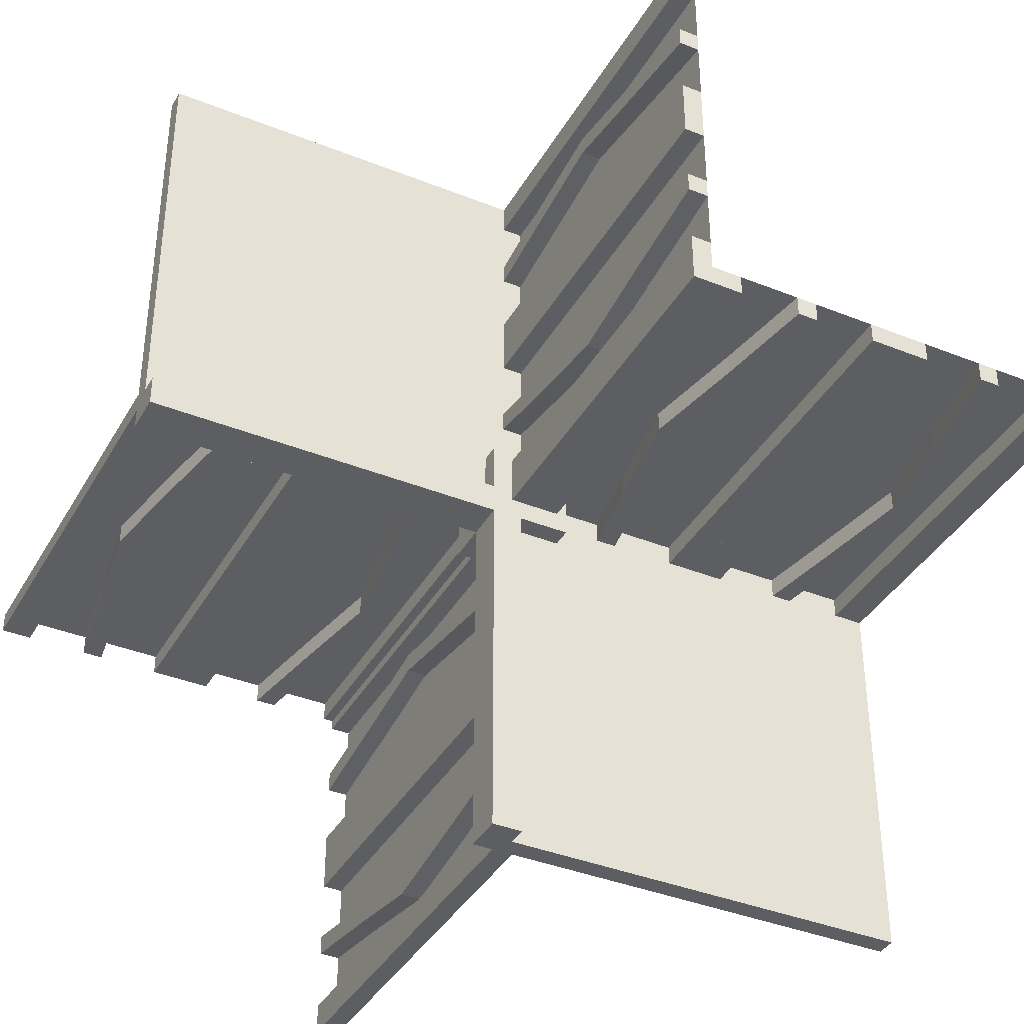
<metadata>
{"format":"obj","ext":"obj","renderer":"f3d","projection":"perspective","resolution":1024,"background":"white","views":[{"elev":-38.4,"azim":153.1,"up":"+Y"}]}
</metadata>
<code>
v 0 0 0
v 0 0 -0.5
v 0 0 0.5
v 0 0.1165 0.3702
v 0 0.1165 -0.3702
v 0 -0.4098 0.1262
v 0 0.09317 0.3762
v 0 0.09317 -0.3762
v 0 -0.1375 0
v 0 -0.1375 0.5
v 0 0.4625 0
v 0 0.4625 -0.5
v 0 0.4625 0.5
v 0 -0.09583 0.25
v 0 -0.1169 0.1202
v 0 0.3875 0
v 0 0.3875 -0.5
v 0 0.3875 0.5
v 0 -0.2125 0
v 0 -0.2125 0.5
v 0 0.4292 0.25
v 0 0.4292 -0.25
v 0 0.25 0
v 0 0.25 -0.5
v 0 0.25 0.5
v 0 0.07083 0.25
v 0 0.07083 -0.25
v 0 -0.2875 0
v 0 -0.2875 0.5
v 0 0.1125 0
v 0 0.1125 -0.5
v 0 0.1125 0.5
v 0 -0.3831 0.1202
v 0 -0.4042 0.25
v 0 0.0375 0
v 0 0.0375 -0.5
v 0 0.0375 0.5
v 0 0.4068 0.3762
v 0 0.4068 -0.3762
v 0 -0.3625 0
v 0 -0.3625 0.5
v 0 -0.09016 0.1262
v 0 0.3835 0.3702
v 0 0.3835 -0.3702
v 0 -0.5 0
v 0 -0.5 0.5
v 0 0.5 0
v 0 0.5 -0.5
v 0 0.5 0.5
v 0 -0.3835 0.3702
v 0 0.09016 -0.1262
v 0 0.09016 0.1262
v 0 0.3625 0
v 0 0.3625 -0.5
v 0 0.3625 0.5
v 0 -0.4068 0.3762
v 0 -0.0375 0
v 0 -0.0375 0.5
v 0 0.4042 0.25
v 0 0.4042 -0.25
v 0 0.3831 -0.1202
v 0 0.3831 0.1202
v 0 -0.1125 0
v 0 -0.1125 0.5
v 0 0.2875 0
v 0 0.2875 -0.5
v 0 0.2875 0.5
v 0 -0.07083 0.25
v 0 -0.25 0
v 0 -0.25 0.5
v 0 -0.4292 0.25
v 0 0.2125 0
v 0 0.2125 -0.5
v 0 0.2125 0.5
v 0 -0.3875 0
v 0 -0.3875 0.5
v 0 0.1169 -0.1202
v 0 0.1169 0.1202
v 0 0.09583 0.25
v 0 0.09583 -0.25
v 0 -0.4625 0
v 0 -0.4625 0.5
v 0 0.1375 0
v 0 0.1375 -0.5
v 0 0.1375 0.5
v 0 -0.09317 0.3762
v 0 0.4098 -0.1262
v 0 0.4098 0.1262
v 0 -0.1165 0.3702
v 0.1165 0 0.3702
v 0.1165 -0.025 0.3702
v -0.4098 0 -0.1262
v -0.4098 0 0.1262
v -0.4098 -0.025 -0.1262
v -0.4098 0.025 0.1262
v 0.09317 0 0.3762
v 0.09317 -0.025 0.3762
v -0.1375 0 0
v -0.1375 0 -0.5
v -0.1375 0 0.5
v -0.1375 -0.025 0
v -0.1375 -0.025 -0.5
v -0.1375 0.025 0
v -0.1375 0.025 0.5
v 0.4625 0 0
v 0.4625 0 0.5
v 0.4625 -0.025 0
v 0.4625 -0.025 0.5
v -0.09583 0 0.25
v -0.09583 0 -0.25
v -0.09583 -0.025 -0.25
v -0.09583 0.025 0.25
v -0.1169 0 -0.1202
v -0.1169 0 0.1202
v -0.1169 -0.025 -0.1202
v -0.1169 0.025 0.1202
v 0.3875 0 0
v 0.3875 0 0.5
v 0.3875 -0.025 0
v 0.3875 -0.025 0.5
v -0.2125 0 0
v -0.2125 0 -0.5
v -0.2125 0 0.5
v -0.2125 -0.025 0
v -0.2125 -0.025 -0.5
v -0.2125 0.025 0
v -0.2125 0.025 0.5
v -0.0125 -0.0125 -0.025
v -0.0125 -0.0125 -0.05
v -0.0125 0.5 -0.025
v -0.0125 0.5 -0.05
v 0.4292 0 0.25
v 0.4292 -0.025 0.25
v 0.25 0 0
v 0.25 0 0.5
v 0.25 -0.025 0
v 0.25 -0.025 0.5
v 0.05 0.05 0
v 0.05 0.05 -0.05
v 0.05 -0.5 0
v 0.05 -0.5 -0.05
v 0.05 0.5 0
v 0.05 0.5 0.05
v 0.05 -0.05 0
v 0.05 -0.05 0.05
v 0.07083 0 0.25
v 0.07083 -0.025 0.25
v -0.2875 0 0
v -0.2875 0 -0.5
v -0.2875 0 0.5
v -0.2875 -0.025 0
v -0.2875 -0.025 -0.5
v -0.2875 0.025 0
v -0.2875 0.025 0.5
v 0.1125 0 0
v 0.1125 0 0.5
v 0.1125 -0.025 0
v 0.1125 -0.025 0.5
v -0.3831 0 -0.1202
v -0.3831 0 0.1202
v -0.3831 -0.025 -0.1202
v -0.3831 0.025 0.1202
v -0.025 0.1165 0.3702
v -0.025 0.09317 0.3762
v -0.025 0.4625 0
v -0.025 0.4625 0.5
v -0.025 0.3875 0
v -0.025 0.3875 0.5
v -0.025 0.4292 0.25
v -0.025 0.25 0
v -0.025 0.25 0.5
v -0.025 0.07083 0.25
v -0.025 0.1125 0
v -0.025 0.1125 0.5
v -0.025 -0.025 0
v -0.025 -0.025 0.5
v -0.025 0.0375 0
v -0.025 0.0375 0.5
v -0.025 0.4068 0.3762
v -0.025 0.3835 0.3702
v -0.025 0.5 0
v -0.025 0.5 0.5
v -0.025 0.09016 0.1262
v -0.025 0.3625 0
v -0.025 0.3625 0.5
v -0.025 0.4042 0.25
v -0.025 0.3831 0.1202
v -0.025 0.2875 0
v -0.025 0.2875 0.5
v -0.025 0.2125 0
v -0.025 0.2125 0.5
v -0.025 0.1169 0.1202
v -0.025 0.09583 0.25
v -0.025 0.1375 0
v -0.025 0.1375 0.5
v -0.025 0.4098 0.1262
v -0.4042 0 0.25
v -0.4042 0 -0.25
v -0.4042 -0.025 -0.25
v -0.4042 0.025 0.25
v 0.0375 0 0
v 0.0375 0 0.5
v 0.0375 -0.025 0
v 0.0375 -0.025 0.5
v 0.4068 0 0.3762
v 0.4068 -0.025 0.3762
v -0.3625 0 0
v -0.3625 0 -0.5
v -0.3625 0 0.5
v -0.3625 -0.025 0
v -0.3625 -0.025 -0.5
v -0.3625 0.025 0
v -0.3625 0.025 0.5
v -0.09016 0 -0.1262
v -0.09016 0 0.1262
v -0.09016 -0.025 -0.1262
v -0.09016 0.025 0.1262
v 0.3835 0 0.3702
v 0.3835 -0.025 0.3702
v -0.5 0 0
v -0.5 0 -0.5
v -0.5 0 0.5
v -0.5 -0.0125 0.05
v -0.5 -0.0125 0.025
v -0.5 0.05 0
v -0.5 0.05 -0.05
v -0.5 -0.025 0
v -0.5 -0.025 -0.5
v -0.5 -0.5 0
v -0.5 -0.5 -0.025
v -0.5 0.5 0
v -0.5 0.5 0.025
v -0.5 0.025 0
v -0.5 0.025 0.5
v -0.5 -0.05 0
v -0.5 -0.05 0.05
v -0.5 0.0125 -0.025
v -0.5 0.0125 -0.05
v 0.5 0 0
v 0.5 0 0.5
v 0.5 -0.0125 -0.025
v 0.5 -0.0125 -0.05
v 0.5 -0.025 0
v 0.5 -0.025 0.5
v 0.5 0.5 0
v 0.5 0.5 -0.025
v 0.5 -0.05 0
v 0.5 -0.05 -0.05
v -0.3835 0 0.3702
v -0.3835 0 -0.3702
v -0.3835 -0.025 -0.3702
v -0.3835 0.025 0.3702
v 0.09016 0 0.1262
v 0.09016 -0.025 0.1262
v 0.3625 0 0
v 0.3625 0 0.5
v 0.3625 -0.025 0
v 0.3625 -0.025 0.5
v -0.4068 0 0.3762
v -0.4068 0 -0.3762
v -0.4068 -0.025 -0.3762
v -0.4068 0.025 0.3762
v -0.0375 0 0
v -0.0375 0 -0.5
v -0.0375 0 0.5
v -0.0375 -0.025 0
v -0.0375 -0.025 -0.5
v -0.0375 0.025 0
v -0.0375 0.025 0.5
v 0.4042 0 0.25
v 0.4042 -0.025 0.25
v 0.025 0.1165 -0.3702
v 0.025 -0.4098 0.1262
v 0.025 0.09317 -0.3762
v 0.025 -0.1375 0
v 0.025 -0.1375 0.5
v 0.025 0.4625 0
v 0.025 0.4625 -0.5
v 0.025 -0.09583 0.25
v 0.025 -0.1169 0.1202
v 0.025 0.3875 0
v 0.025 0.3875 -0.5
v 0.025 -0.2125 0
v 0.025 -0.2125 0.5
v 0.025 0.4292 -0.25
v 0.025 0.25 0
v 0.025 0.25 -0.5
v 0.025 0.07083 -0.25
v 0.025 -0.2875 0
v 0.025 -0.2875 0.5
v 0.025 0.1125 0
v 0.025 0.1125 -0.5
v 0.025 -0.3831 0.1202
v 0.025 -0.025 0
v 0.025 -0.025 -0.5
v 0.025 -0.4042 0.25
v 0.025 0.0375 0
v 0.025 0.0375 -0.5
v 0.025 0.4068 -0.3762
v 0.025 -0.3625 0
v 0.025 -0.3625 0.5
v 0.025 -0.09016 0.1262
v 0.025 0.3835 -0.3702
v 0.025 -0.5 0
v 0.025 -0.5 0.5
v 0.025 0.5 0
v 0.025 0.5 -0.5
v 0.025 -0.3835 0.3702
v 0.025 0.09016 -0.1262
v 0.025 0.3625 0
v 0.025 0.3625 -0.5
v 0.025 -0.4068 0.3762
v 0.025 -0.0375 0
v 0.025 -0.0375 0.5
v 0.025 0.4042 -0.25
v 0.025 0.025 0
v 0.025 0.025 0.5
v 0.025 0.3831 -0.1202
v 0.025 -0.1125 0
v 0.025 -0.1125 0.5
v 0.025 0.2875 0
v 0.025 0.2875 -0.5
v 0.025 -0.07083 0.25
v 0.025 -0.25 0
v 0.025 -0.25 0.5
v 0.025 -0.4292 0.25
v 0.025 0.2125 0
v 0.025 0.2125 -0.5
v 0.025 -0.3875 0
v 0.025 -0.3875 0.5
v 0.025 0.1169 -0.1202
v 0.025 0.09583 -0.25
v 0.025 -0.4625 0
v 0.025 -0.4625 0.5
v 0.025 0.1375 0
v 0.025 0.1375 -0.5
v 0.025 -0.09317 0.3762
v 0.025 0.4098 -0.1262
v 0.025 -0.1165 0.3702
v 0.3831 0 0.1202
v 0.3831 -0.025 0.1202
v -0.1125 0 0
v -0.1125 0 -0.5
v -0.1125 0 0.5
v -0.1125 -0.025 0
v -0.1125 -0.025 -0.5
v -0.1125 0.025 0
v -0.1125 0.025 0.5
v 0.2875 0 0
v 0.2875 0 0.5
v 0.2875 -0.025 0
v 0.2875 -0.025 0.5
v -0.07083 0 0.25
v -0.07083 0 -0.25
v -0.07083 -0.025 -0.25
v -0.07083 0.025 0.25
v -0.05 0.5 0
v -0.05 0.5 -0.05
v -0.05 -0.05 0
v -0.05 -0.05 -0.05
v -0.25 0 0
v -0.25 0 -0.5
v -0.25 0 0.5
v -0.25 -0.025 0
v -0.25 -0.025 -0.5
v -0.25 0.025 0
v -0.25 0.025 0.5
v -0.4292 0 0.25
v -0.4292 0 -0.25
v -0.4292 -0.025 -0.25
v -0.4292 0.025 0.25
v 0.0125 -0.0125 0.05
v 0.0125 -0.0125 0.025
v 0.0125 -0.5 -0.025
v 0.0125 -0.5 -0.05
v 0.0125 0.5 0.05
v 0.0125 0.5 0.025
v 0.0125 0.0125 -0.025
v 0.0125 0.0125 -0.05
v 0.2125 0 0
v 0.2125 0 0.5
v 0.2125 -0.025 0
v 0.2125 -0.025 0.5
v -0.3875 0 0
v -0.3875 0 -0.5
v -0.3875 0 0.5
v -0.3875 -0.025 0
v -0.3875 -0.025 -0.5
v -0.3875 0.025 0
v -0.3875 0.025 0.5
v 0.1169 0 0.1202
v 0.1169 -0.025 0.1202
v 0.09583 0 0.25
v 0.09583 -0.025 0.25
v -0.4625 0 0
v -0.4625 0 -0.5
v -0.4625 0 0.5
v -0.4625 -0.025 0
v -0.4625 -0.025 -0.5
v -0.4625 0.025 0
v -0.4625 0.025 0.5
v 0.1375 0 0
v 0.1375 0 0.5
v 0.1375 -0.025 0
v 0.1375 -0.025 0.5
v -0.09317 0 0.3762
v -0.09317 0 -0.3762
v -0.09317 -0.025 -0.3762
v -0.09317 0.025 0.3762
v 0.4098 0 0.1262
v 0.4098 -0.025 0.1262
v -0.1165 0 0.3702
v -0.1165 0 -0.3702
v -0.1165 -0.025 -0.3702
v -0.1165 0.025 0.3702
f 379 378 374
f 374 375 379
f 225 138 140
f 140 229 225
f 238 237 378
f 378 379 238
f 237 230 374
f 374 378 237
f 374 230 229
f 229 140 374
f 375 374 141
f 140 141 374
f 238 379 139
f 139 226 238
f 141 139 379
f 379 375 141
f 226 225 237
f 225 229 230
f 230 237 225
f 238 226 237
f 139 138 225
f 225 226 139
f 141 140 138
f 138 139 141
f 1 3 58
f 58 57 1
f 57 58 314
f 314 313 57
f 263 265 3
f 3 1 263
f 268 269 265
f 265 263 268
f 313 314 317
f 317 316 313
f 316 317 269
f 269 268 316
f 3 265 269
f 317 314 3
f 58 3 314
f 269 317 3
f 1 268 263
f 316 1 313
f 57 313 1
f 268 1 316
f 75 329 300
f 300 40 75
f 312 56 76
f 76 330 312
f 56 312 326
f 326 71 56
f 329 75 6
f 6 273 329
f 273 6 71
f 71 326 273
f 41 301 330
f 330 76 41
f 293 33 40
f 40 300 293
f 33 293 296
f 296 34 33
f 301 41 50
f 50 308 301
f 308 50 34
f 34 296 308
f 308 296 312
f 273 326 296
f 312 296 326
f 296 293 273
f 330 308 312
f 330 301 308
f 300 329 293
f 293 329 273
f 50 56 34
f 6 34 71
f 56 71 34
f 34 6 33
f 76 56 50
f 76 50 41
f 40 33 75
f 33 6 75
f 82 46 45
f 45 81 82
f 46 305 304
f 304 45 46
f 305 334 333
f 333 304 305
f 334 82 81
f 81 333 334
f 46 82 334
f 334 305 46
f 45 333 81
f 333 45 304
f 319 63 9
f 9 275 319
f 86 337 320
f 320 64 86
f 337 86 68
f 68 323 337
f 63 319 302
f 302 42 63
f 42 302 323
f 323 68 42
f 276 10 64
f 64 320 276
f 15 280 275
f 275 9 15
f 280 15 14
f 14 279 280
f 10 276 339
f 339 89 10
f 89 339 279
f 279 14 89
f 89 14 86
f 42 68 14
f 86 14 68
f 14 15 42
f 64 89 86
f 64 10 89
f 9 63 15
f 15 63 42
f 339 337 279
f 302 279 323
f 337 323 279
f 279 302 280
f 320 337 339
f 320 339 276
f 275 280 319
f 280 302 319
f 70 29 28
f 28 69 70
f 29 290 289
f 289 28 29
f 290 325 324
f 324 289 290
f 325 70 69
f 69 324 325
f 29 70 325
f 325 290 29
f 28 324 69
f 324 28 289
f 20 70 69
f 69 19 20
f 70 325 324
f 324 69 70
f 325 284 283
f 283 324 325
f 284 20 19
f 19 283 284
f 70 20 284
f 284 325 70
f 69 283 19
f 283 69 324
f 342 347 103
f 103 98 342
f 409 406 344
f 344 348 409
f 406 409 356
f 356 353 406
f 347 342 215
f 215 217 347
f 217 215 353
f 353 356 217
f 100 104 348
f 348 344 100
f 116 114 98
f 98 103 116
f 114 116 112
f 112 109 114
f 104 100 412
f 412 415 104
f 415 412 109
f 109 112 415
f 415 112 409
f 217 356 112
f 409 112 356
f 112 116 217
f 348 415 409
f 348 104 415
f 103 347 116
f 116 347 217
f 412 406 109
f 215 109 353
f 406 353 109
f 109 215 114
f 344 406 412
f 344 412 100
f 98 114 342
f 114 215 342
f 389 384 207
f 207 212 389
f 259 262 390
f 390 386 259
f 262 259 368
f 368 371 262
f 384 389 95
f 95 93 384
f 93 95 371
f 371 368 93
f 213 209 386
f 386 390 213
f 160 162 212
f 212 207 160
f 162 160 197
f 197 200 162
f 209 213 252
f 252 249 209
f 249 252 200
f 200 197 249
f 249 197 259
f 93 368 197
f 259 197 368
f 197 160 93
f 386 249 259
f 386 209 249
f 207 384 160
f 160 384 93
f 252 262 200
f 95 200 371
f 262 371 200
f 200 95 162
f 390 262 252
f 390 252 213
f 212 162 389
f 162 95 389
f 363 123 121
f 121 361 363
f 123 127 126
f 126 121 123
f 127 367 366
f 366 126 127
f 367 363 361
f 361 366 367
f 123 363 367
f 367 127 123
f 121 366 361
f 366 121 126
f 150 363 361
f 361 148 150
f 363 367 366
f 366 361 363
f 367 154 153
f 153 366 367
f 154 150 148
f 148 153 154
f 363 150 154
f 154 367 363
f 361 153 148
f 153 361 366
f 222 397 395
f 395 220 222
f 397 401 400
f 400 395 397
f 401 234 233
f 233 400 401
f 234 222 220
f 220 233 234
f 397 222 234
f 234 401 397
f 395 233 220
f 233 395 400
f 3 222 220
f 220 1 3
f 46 3 1
f 1 45 46
f 45 229 220
f 220 1 45
f 372 373 377
f 377 376 372
f 235 144 142
f 142 231 235
f 223 224 373
f 373 372 223
f 224 232 377
f 377 373 224
f 377 232 231
f 231 142 377
f 376 377 143
f 142 143 377
f 223 372 145
f 145 236 223
f 143 145 372
f 372 376 143
f 236 235 224
f 235 231 232
f 232 224 235
f 223 236 224
f 145 144 235
f 235 236 145
f 143 142 144
f 144 145 143
f 1 2 36
f 36 35 1
f 35 36 298
f 298 297 35
f 263 264 2
f 2 1 263
f 266 267 264
f 264 263 266
f 297 298 295
f 295 294 297
f 294 295 267
f 267 266 294
f 2 264 267
f 295 298 2
f 36 2 298
f 267 295 2
f 1 266 263
f 294 1 297
f 35 297 1
f 266 1 294
f 16 281 310
f 310 53 16
f 299 39 17
f 17 282 299
f 39 299 285
f 285 22 39
f 281 16 87
f 87 338 281
f 338 87 22
f 22 285 338
f 54 311 282
f 282 17 54
f 318 61 53
f 53 310 318
f 61 318 315
f 315 60 61
f 311 54 44
f 44 303 311
f 303 44 60
f 60 315 303
f 303 315 299
f 338 285 315
f 299 315 285
f 315 318 338
f 282 303 299
f 282 311 303
f 310 281 318
f 318 281 338
f 44 39 60
f 87 60 22
f 39 22 60
f 60 87 61
f 17 39 44
f 17 44 54
f 53 61 16
f 61 87 16
f 12 48 47
f 47 11 12
f 48 307 306
f 306 47 48
f 307 278 277
f 277 306 307
f 278 12 11
f 11 277 278
f 48 12 278
f 278 307 48
f 47 277 11
f 277 47 306
f 291 30 83
f 83 335 291
f 8 274 292
f 292 31 8
f 274 8 27
f 27 288 274
f 30 291 309
f 309 51 30
f 51 309 288
f 288 27 51
f 336 84 31
f 31 292 336
f 77 331 335
f 335 83 77
f 331 77 80
f 80 332 331
f 84 336 272
f 272 5 84
f 5 272 332
f 332 80 5
f 5 80 8
f 51 27 80
f 8 80 27
f 80 77 51
f 31 5 8
f 31 84 5
f 83 30 77
f 77 30 51
f 272 274 332
f 309 332 288
f 274 288 332
f 332 309 331
f 292 274 272
f 292 272 336
f 335 331 291
f 331 309 291
f 24 66 65
f 65 23 24
f 66 322 321
f 321 65 66
f 322 287 286
f 286 321 322
f 287 24 23
f 23 286 287
f 66 24 287
f 287 322 66
f 65 286 23
f 286 65 321
f 73 24 23
f 23 72 73
f 24 287 286
f 286 23 24
f 287 328 327
f 327 286 287
f 328 73 72
f 72 327 328
f 24 73 328
f 328 287 24
f 23 327 72
f 327 23 286
f 342 345 101
f 101 98 342
f 408 407 343
f 343 346 408
f 407 408 355
f 355 354 407
f 345 342 214
f 214 216 345
f 216 214 354
f 354 355 216
f 99 102 346
f 346 343 99
f 115 113 98
f 98 101 115
f 113 115 111
f 111 110 113
f 102 99 413
f 413 414 102
f 414 413 110
f 110 111 414
f 414 111 408
f 216 355 111
f 408 111 355
f 111 115 216
f 346 414 408
f 346 102 414
f 101 345 115
f 115 345 216
f 413 407 110
f 214 110 354
f 407 354 110
f 110 214 113
f 343 407 413
f 343 413 99
f 98 113 342
f 113 214 342
f 387 384 207
f 207 210 387
f 260 261 388
f 388 385 260
f 261 260 369
f 369 370 261
f 384 387 94
f 94 92 384
f 92 94 370
f 370 369 92
f 211 208 385
f 385 388 211
f 159 161 210
f 210 207 159
f 161 159 198
f 198 199 161
f 208 211 251
f 251 250 208
f 250 251 199
f 199 198 250
f 250 198 260
f 92 369 198
f 260 198 369
f 198 159 92
f 385 250 260
f 385 208 250
f 207 384 159
f 159 384 92
f 251 261 199
f 94 199 370
f 261 370 199
f 199 94 161
f 388 261 251
f 388 251 211
f 210 161 387
f 161 94 387
f 362 122 121
f 121 361 362
f 122 125 124
f 124 121 122
f 125 365 364
f 364 124 125
f 365 362 361
f 361 364 365
f 122 362 365
f 365 125 122
f 121 364 361
f 364 121 124
f 149 362 361
f 361 148 149
f 362 365 364
f 364 361 362
f 365 152 151
f 151 364 365
f 152 149 148
f 148 151 152
f 362 149 152
f 152 365 362
f 361 151 148
f 151 361 364
f 221 396 395
f 395 220 221
f 396 399 398
f 398 395 396
f 399 228 227
f 227 398 399
f 228 221 220
f 220 227 228
f 396 221 228
f 228 399 396
f 395 227 220
f 227 395 398
f 2 221 220
f 220 1 2
f 48 2 1
f 1 47 48
f 47 231 220
f 220 1 47
f 129 128 130
f 130 131 129
f 247 359 357
f 357 245 247
f 242 241 128
f 128 129 242
f 241 246 130
f 130 128 241
f 130 246 245
f 245 357 130
f 131 130 358
f 357 358 130
f 242 129 360
f 360 248 242
f 358 360 129
f 129 131 358
f 248 247 241
f 247 245 246
f 246 241 247
f 242 248 241
f 360 359 247
f 247 248 360
f 358 357 359
f 359 360 358
f 1 3 37
f 37 35 1
f 35 37 178
f 178 177 35
f 201 202 3
f 3 1 201
f 203 204 202
f 202 201 203
f 177 178 176
f 176 175 177
f 175 176 204
f 204 203 175
f 3 202 204
f 176 178 3
f 37 3 178
f 204 176 3
f 1 203 201
f 175 1 177
f 35 177 1
f 203 1 175
f 16 167 184
f 184 53 16
f 179 38 18
f 18 168 179
f 38 179 169
f 169 21 38
f 167 16 88
f 88 196 167
f 196 88 21
f 21 169 196
f 55 185 168
f 168 18 55
f 187 62 53
f 53 184 187
f 62 187 186
f 186 59 62
f 185 55 43
f 43 180 185
f 180 43 59
f 59 186 180
f 180 186 179
f 196 169 186
f 179 186 169
f 186 187 196
f 168 180 179
f 168 185 180
f 184 167 187
f 187 167 196
f 43 38 59
f 88 59 21
f 38 21 59
f 59 88 62
f 18 38 43
f 18 43 55
f 53 62 16
f 62 88 16
f 13 49 47
f 47 11 13
f 49 182 181
f 181 47 49
f 182 166 165
f 165 181 182
f 166 13 11
f 11 165 166
f 49 13 166
f 166 182 49
f 47 165 11
f 165 47 181
f 173 30 83
f 83 194 173
f 7 164 174
f 174 32 7
f 164 7 26
f 26 172 164
f 30 173 183
f 183 52 30
f 52 183 172
f 172 26 52
f 195 85 32
f 32 174 195
f 78 192 194
f 194 83 78
f 192 78 79
f 79 193 192
f 85 195 163
f 163 4 85
f 4 163 193
f 193 79 4
f 4 79 7
f 52 26 79
f 7 79 26
f 79 78 52
f 32 4 7
f 32 85 4
f 83 30 78
f 78 30 52
f 163 164 193
f 183 193 172
f 164 172 193
f 193 183 192
f 174 164 163
f 174 163 195
f 194 192 173
f 192 183 173
f 25 67 65
f 65 23 25
f 67 189 188
f 188 65 67
f 189 171 170
f 170 188 189
f 171 25 23
f 23 170 171
f 67 25 171
f 171 189 67
f 65 170 23
f 170 65 188
f 74 25 23
f 23 72 74
f 25 171 170
f 170 23 25
f 171 191 190
f 190 170 171
f 191 74 72
f 72 190 191
f 25 74 191
f 191 171 25
f 23 190 72
f 190 23 170
f 155 157 404
f 404 402 155
f 97 96 156
f 156 158 97
f 96 97 147
f 147 146 96
f 157 155 253
f 253 254 157
f 254 253 146
f 146 147 254
f 403 405 158
f 158 156 403
f 392 391 402
f 402 404 392
f 391 392 394
f 394 393 391
f 405 403 90
f 90 91 405
f 91 90 393
f 393 394 91
f 91 394 97
f 254 147 394
f 97 394 147
f 394 392 254
f 158 91 97
f 158 405 91
f 404 157 392
f 392 157 254
f 90 96 393
f 253 393 146
f 96 146 393
f 393 253 391
f 156 96 90
f 156 90 403
f 402 391 155
f 391 253 155
f 119 117 255
f 255 257 119
f 205 206 120
f 120 118 205
f 206 205 132
f 132 133 206
f 117 119 411
f 411 410 117
f 410 411 133
f 133 132 410
f 258 256 118
f 118 120 258
f 340 341 257
f 257 255 340
f 341 340 270
f 270 271 341
f 256 258 219
f 219 218 256
f 218 219 271
f 271 270 218
f 218 270 205
f 410 132 270
f 205 270 132
f 270 340 410
f 118 218 205
f 118 256 218
f 255 117 340
f 340 117 410
f 219 206 271
f 411 271 133
f 206 133 271
f 271 411 341
f 120 206 219
f 120 219 258
f 257 341 119
f 341 411 119
f 135 381 380
f 380 134 135
f 381 383 382
f 382 380 381
f 383 137 136
f 136 382 383
f 137 135 134
f 134 136 137
f 381 135 137
f 137 383 381
f 380 136 134
f 136 380 382
f 350 135 134
f 134 349 350
f 135 137 136
f 136 134 135
f 137 352 351
f 351 136 137
f 352 350 349
f 349 351 352
f 135 350 352
f 352 137 135
f 134 351 349
f 351 134 136
f 240 106 105
f 105 239 240
f 106 108 107
f 107 105 106
f 108 244 243
f 243 107 108
f 244 240 239
f 239 243 244
f 106 240 244
f 244 108 106
f 105 243 239
f 243 105 107
f 3 240 239
f 239 1 3
f 49 3 1
f 1 47 49
f 47 245 239
f 239 1 47

</code>
